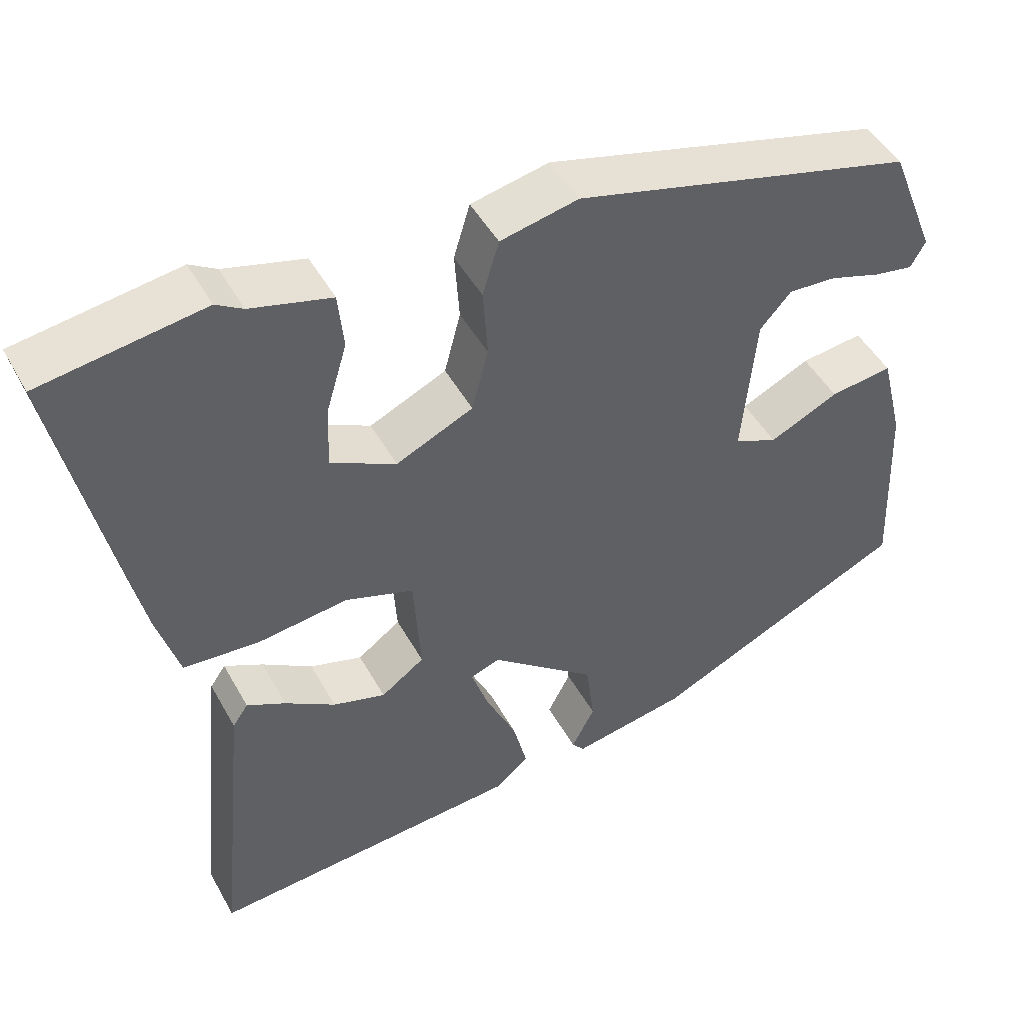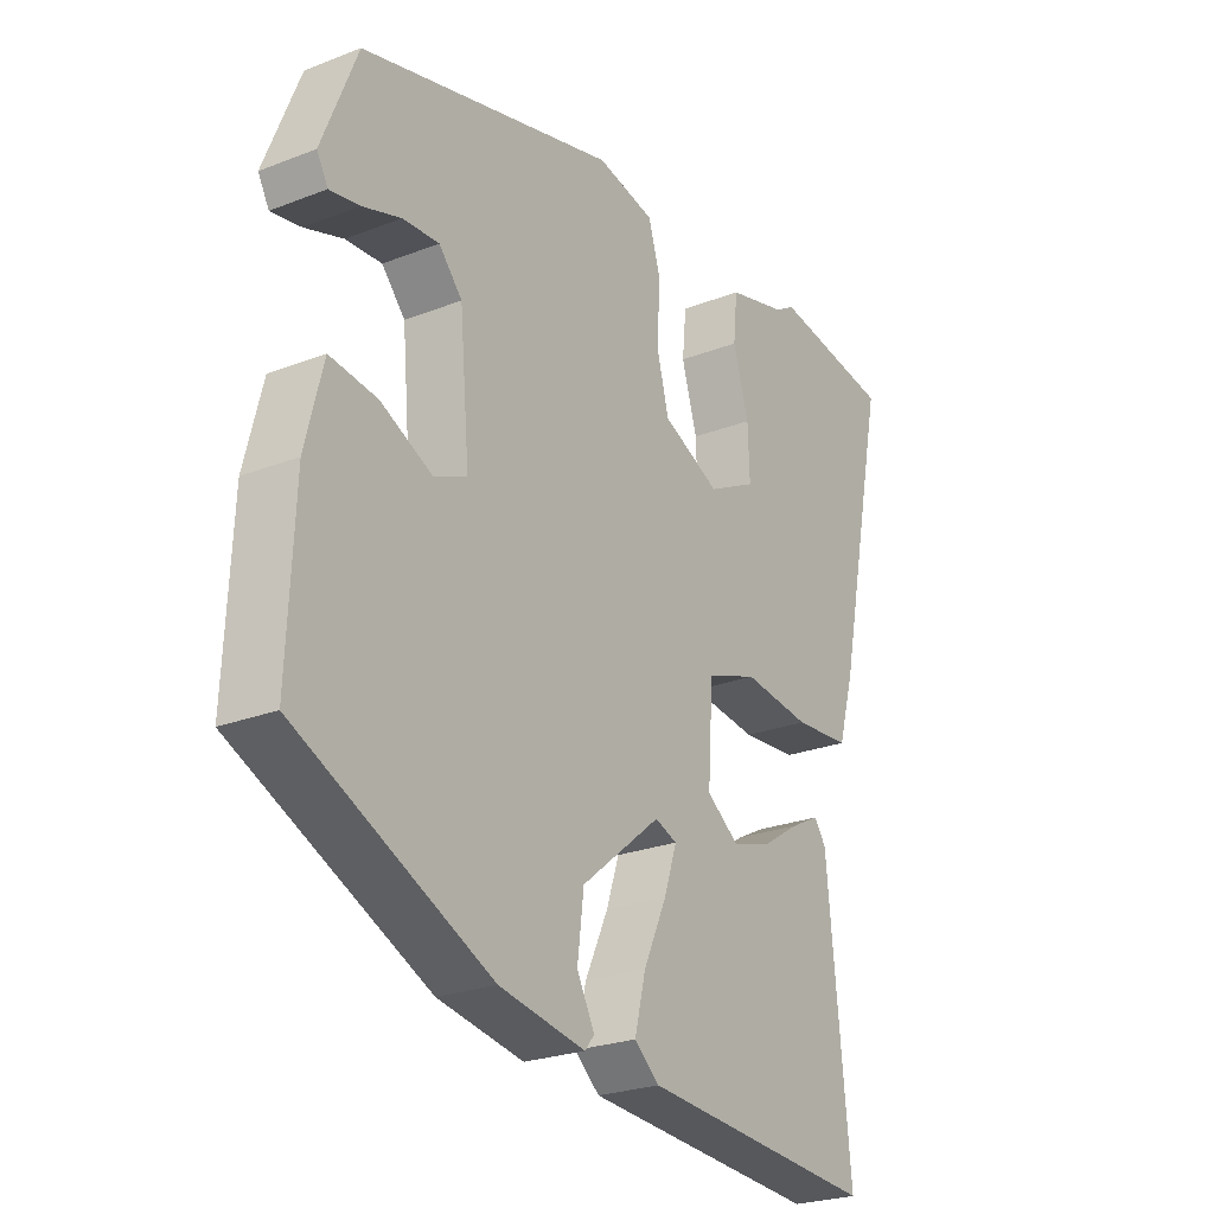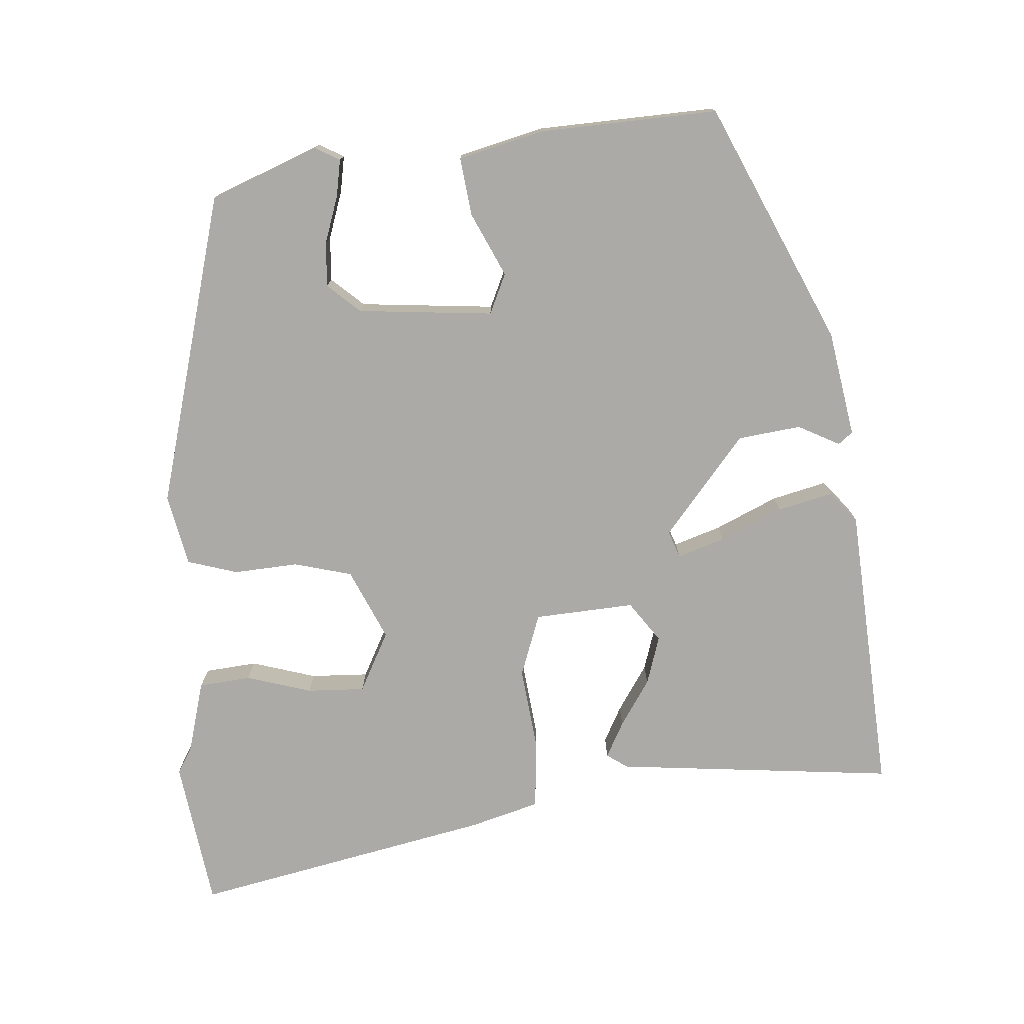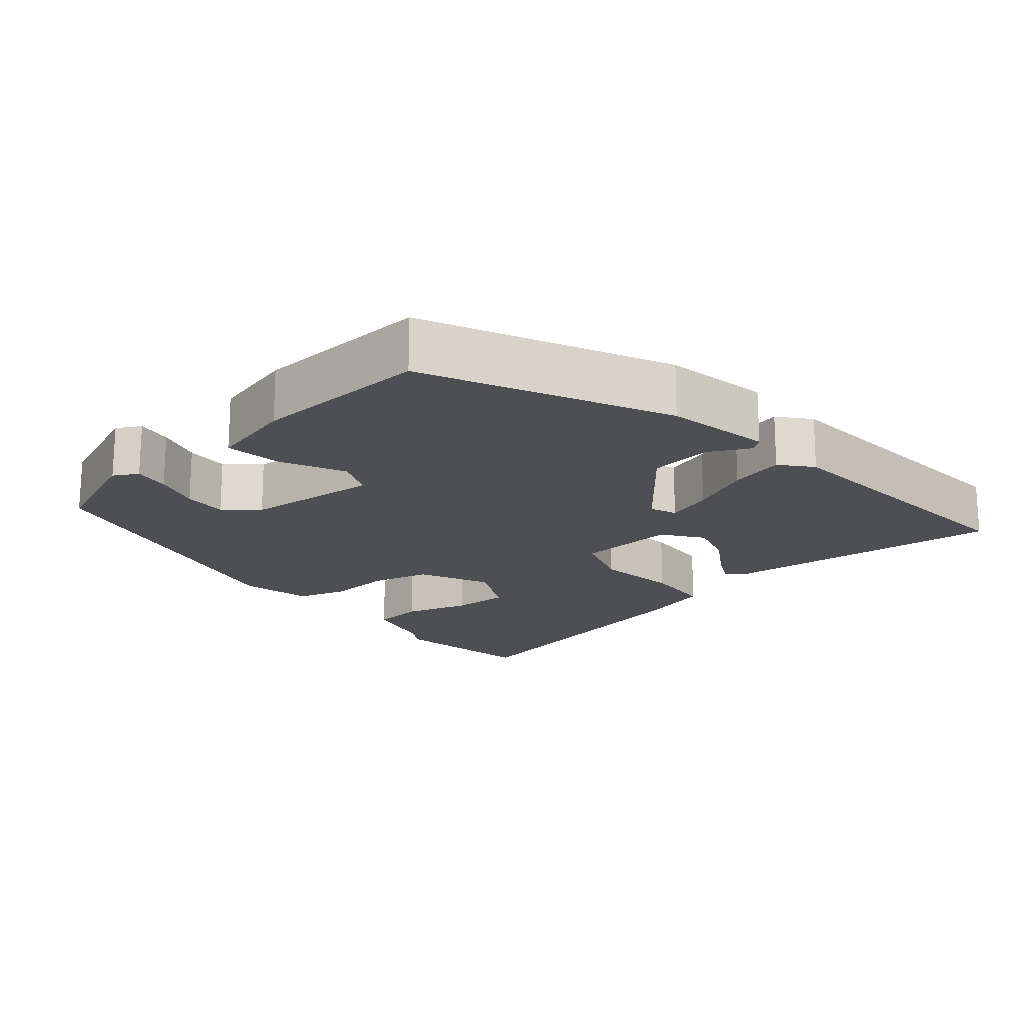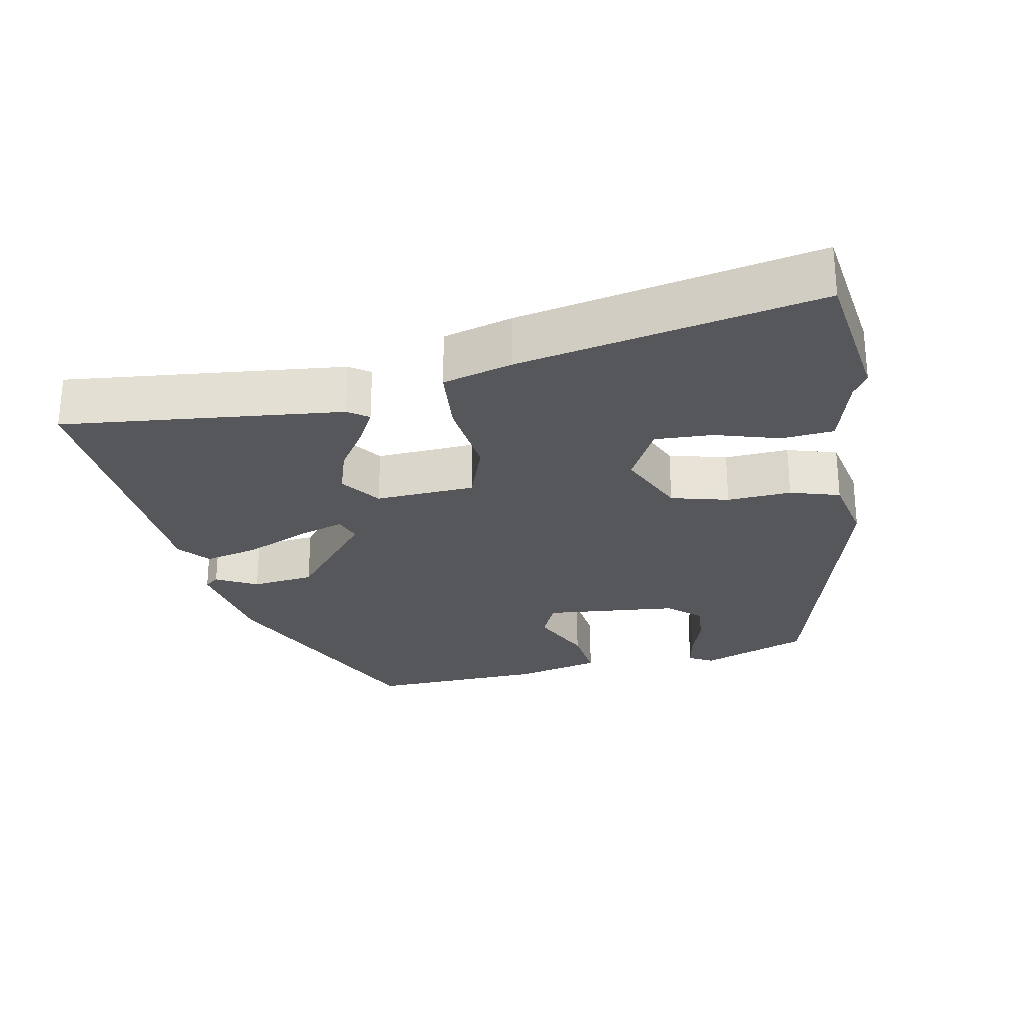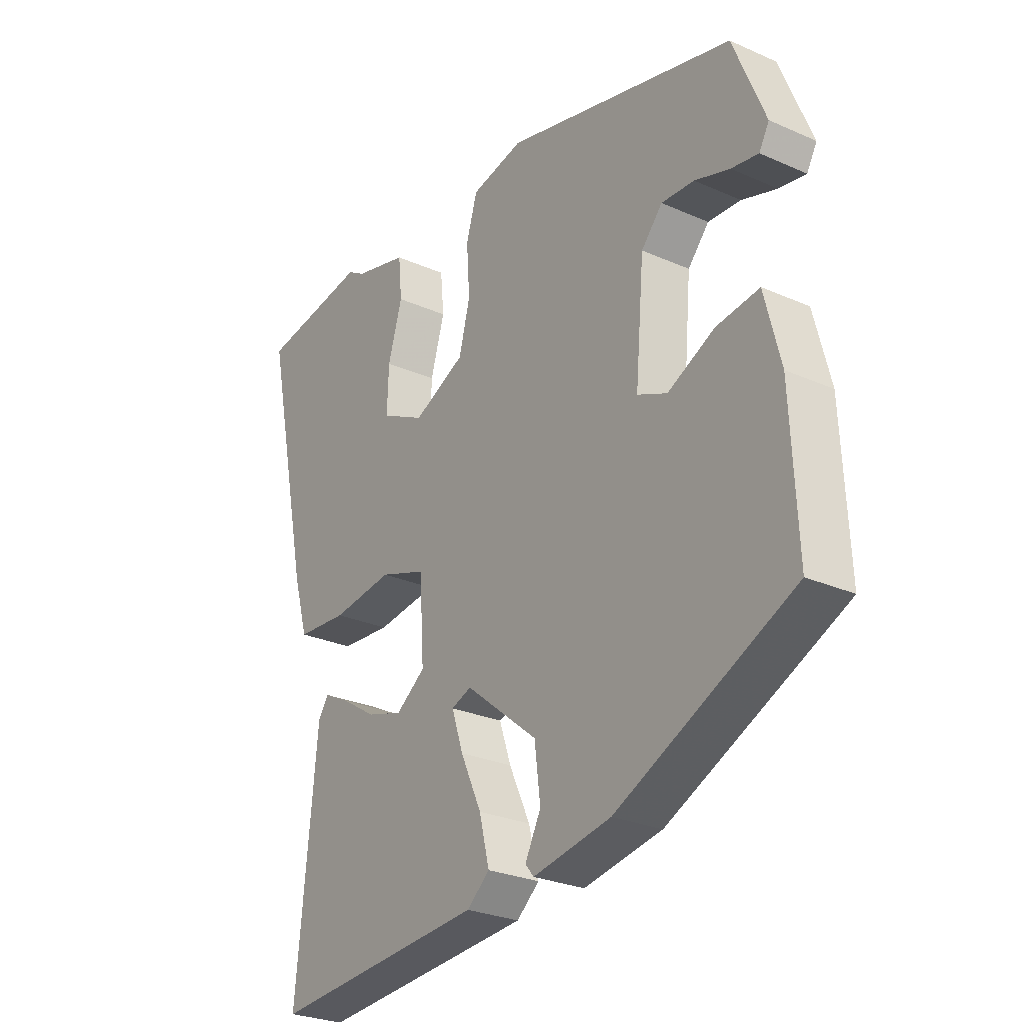
<metadata>
{"format":"obj","ext":"obj","renderer":"f3d","projection":"perspective","resolution":1024,"background":"white","views":[{"elev":47.7,"azim":-27.9,"up":"+Z"},{"elev":-24.9,"azim":122.3,"up":"+Z"},{"elev":-76.0,"azim":94.0,"up":"+Y"},{"elev":-18.1,"azim":130.7,"up":"+Y"},{"elev":-26.4,"azim":-79.2,"up":"+Y"},{"elev":-27.4,"azim":55.8,"up":"+Z"}]}
</metadata>
<code>
v 0.52 0.07 -0.361
v 0.187 0.07 -0.515
v 0.039 0.07 -0.541
v 0.023 0.07 -0.521
v 0.053 0.07 -0.463
v 0.042 0.07 -0.375
v -0.095 0.07 -0.263
v -0.133 0.07 -0.277
v -0.111 0.07 -0.343
v -0.071 0.07 -0.43
v -0.052 0.07 -0.507
v -0.095 0.07 -0.543
v -0.502 0.07 -0.571
v -0.463 0.07 -0.179
v -0.443 0.07 -0.15
v -0.393 0.07 -0.176
v -0.328 0.07 -0.218
v -0.26 0.07 -0.239
v -0.204 0.07 -0.199
v -0.213 0.07 -0.059
v -0.301 0.07 -0.028
v -0.418 0.07 -0.042
v -0.515 0.07 -0.034
v -0.543 0.07 0.063
v -0.631 0.07 0.481
v -0.423 0.07 0.511
v -0.389 0.07 0.49
v -0.286 0.07 0.462
v -0.279 0.07 0.389
v -0.306 0.07 0.298
v -0.309 0.07 0.217
v -0.225 0.07 0.174
v -0.126 0.07 0.219
v -0.105 0.07 0.3
v -0.111 0.07 0.39
v -0.09 0.07 0.46
v 0.01 0.07 0.481
v 0.448 0.07 0.364
v 0.508 0.07 0.213
v 0.489 0.07 0.179
v 0.438 0.07 0.188
v 0.372 0.07 0.21
v 0.31 0.07 0.214
v 0.27 0.07 0.169
v 0.253 0.07 -0.02
v 0.309 0.07 -0.045
v 0.398 0.07 -0.003
v 0.479 0.07 0.007
v 0.509 0.07 -0.113
v 0.52 0 -0.361
v 0.187 0 -0.515
v 0.039 0 -0.541
v 0.023 0 -0.521
v 0.053 0 -0.463
v 0.042 0 -0.375
v -0.095 0 -0.263
v -0.133 0 -0.277
v -0.111 0 -0.343
v -0.071 0 -0.43
v -0.052 0 -0.507
v -0.095 0 -0.543
v -0.502 0 -0.571
v -0.463 0 -0.179
v -0.443 0 -0.15
v -0.393 0 -0.176
v -0.328 0 -0.218
v -0.26 0 -0.239
v -0.204 0 -0.199
v -0.213 0 -0.059
v -0.301 0 -0.028
v -0.418 0 -0.042
v -0.515 0 -0.034
v -0.543 0 0.063
v -0.631 0 0.481
v -0.423 0 0.511
v -0.389 0 0.49
v -0.286 0 0.462
v -0.279 0 0.389
v -0.306 0 0.298
v -0.309 0 0.217
v -0.225 0 0.174
v -0.126 0 0.219
v -0.105 0 0.3
v -0.111 0 0.39
v -0.09 0 0.46
v 0.01 0 0.481
v 0.448 0 0.364
v 0.508 0 0.213
v 0.489 0 0.179
v 0.438 0 0.188
v 0.372 0 0.21
v 0.31 0 0.214
v 0.27 0 0.169
v 0.253 0 -0.02
v 0.309 0 -0.045
v 0.398 0 -0.003
v 0.479 0 0.007
v 0.509 0 -0.113
f 46 47 48 49
f 46 49 1 2
f 45 46 2 3
f 44 45 3
f 39 40 41 42
f 39 42 43
f 38 39 43
f 37 38 43
f 34 35 36 37
f 33 34 37 43
f 32 33 43 44
f 27 28 29 30
f 27 30 31
f 26 27 31
f 25 26 31
f 24 25 31
f 21 22 23 24
f 20 21 24 31
f 14 15 16 17
f 14 17 18
f 13 14 18
f 12 13 18 19
f 9 10 11 12
f 8 9 12 19
f 3 4 5
f 44 3 5
f 44 5 6
f 32 44 6 7
f 20 31 32 7
f 7 8 19 20
f 98 97 96 95
f 51 50 98 95
f 52 51 95 94
f 52 94 93
f 91 90 89 88
f 92 91 88
f 92 88 87
f 92 87 86
f 86 85 84 83
f 92 86 83 82
f 93 92 82 81
f 79 78 77 76
f 80 79 76
f 80 76 75
f 80 75 74
f 80 74 73
f 73 72 71 70
f 80 73 70 69
f 66 65 64 63
f 67 66 63
f 67 63 62
f 68 67 62 61
f 61 60 59 58
f 68 61 58 57
f 54 53 52
f 54 52 93
f 55 54 93
f 56 55 93 81
f 56 81 80 69
f 69 68 57 56
f 1 50 51 2
f 2 51 52 3
f 3 52 53 4
f 4 53 54 5
f 5 54 55 6
f 6 55 56 7
f 7 56 57 8
f 8 57 58 9
f 9 58 59 10
f 10 59 60 11
f 11 60 61 12
f 12 61 62 13
f 13 62 63 14
f 14 63 64 15
f 15 64 65 16
f 16 65 66 17
f 17 66 67 18
f 18 67 68 19
f 19 68 69 20
f 20 69 70 21
f 21 70 71 22
f 22 71 72 23
f 23 72 73 24
f 24 73 74 25
f 25 74 75 26
f 26 75 76 27
f 27 76 77 28
f 28 77 78 29
f 29 78 79 30
f 30 79 80 31
f 31 80 81 32
f 32 81 82 33
f 33 82 83 34
f 34 83 84 35
f 35 84 85 36
f 36 85 86 37
f 37 86 87 38
f 38 87 88 39
f 39 88 89 40
f 40 89 90 41
f 41 90 91 42
f 42 91 92 43
f 43 92 93 44
f 44 93 94 45
f 45 94 95 46
f 46 95 96 47
f 47 96 97 48
f 48 97 98 49
f 49 98 50 1

</code>
